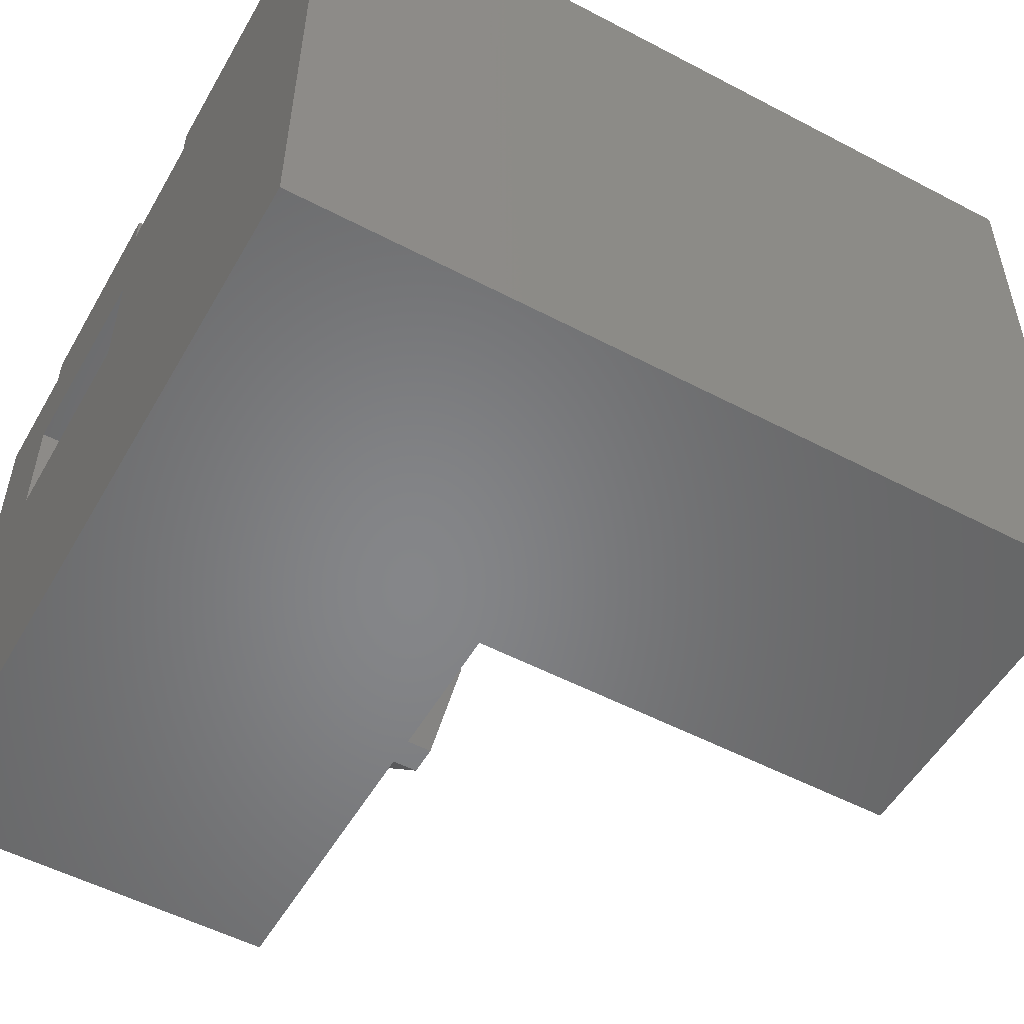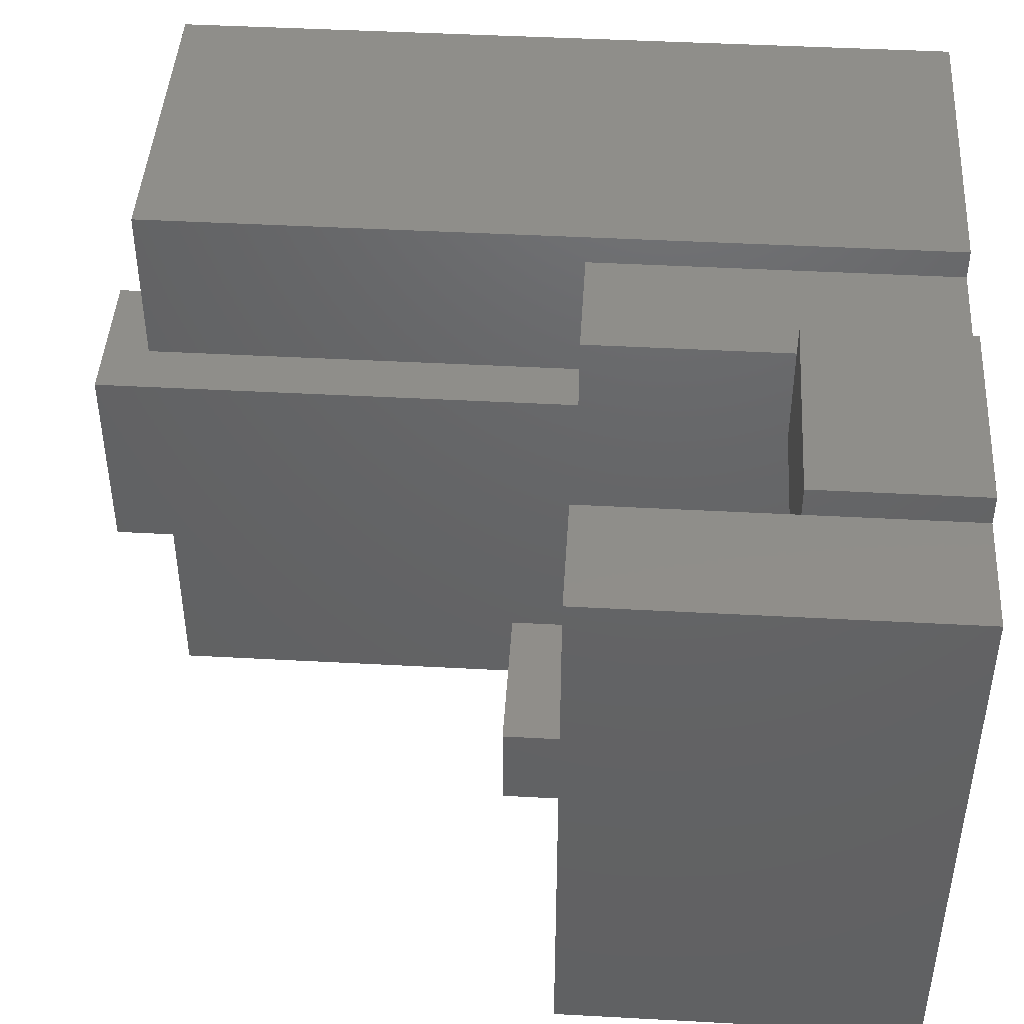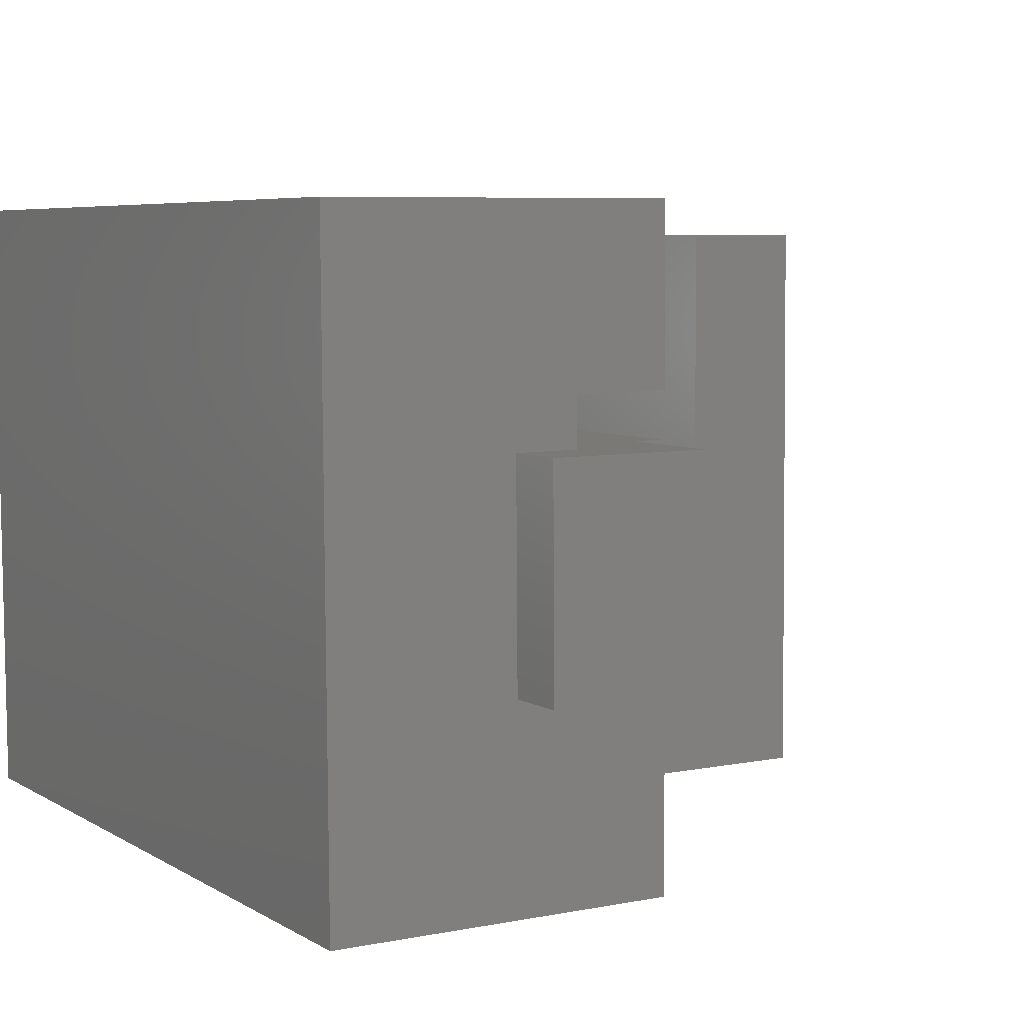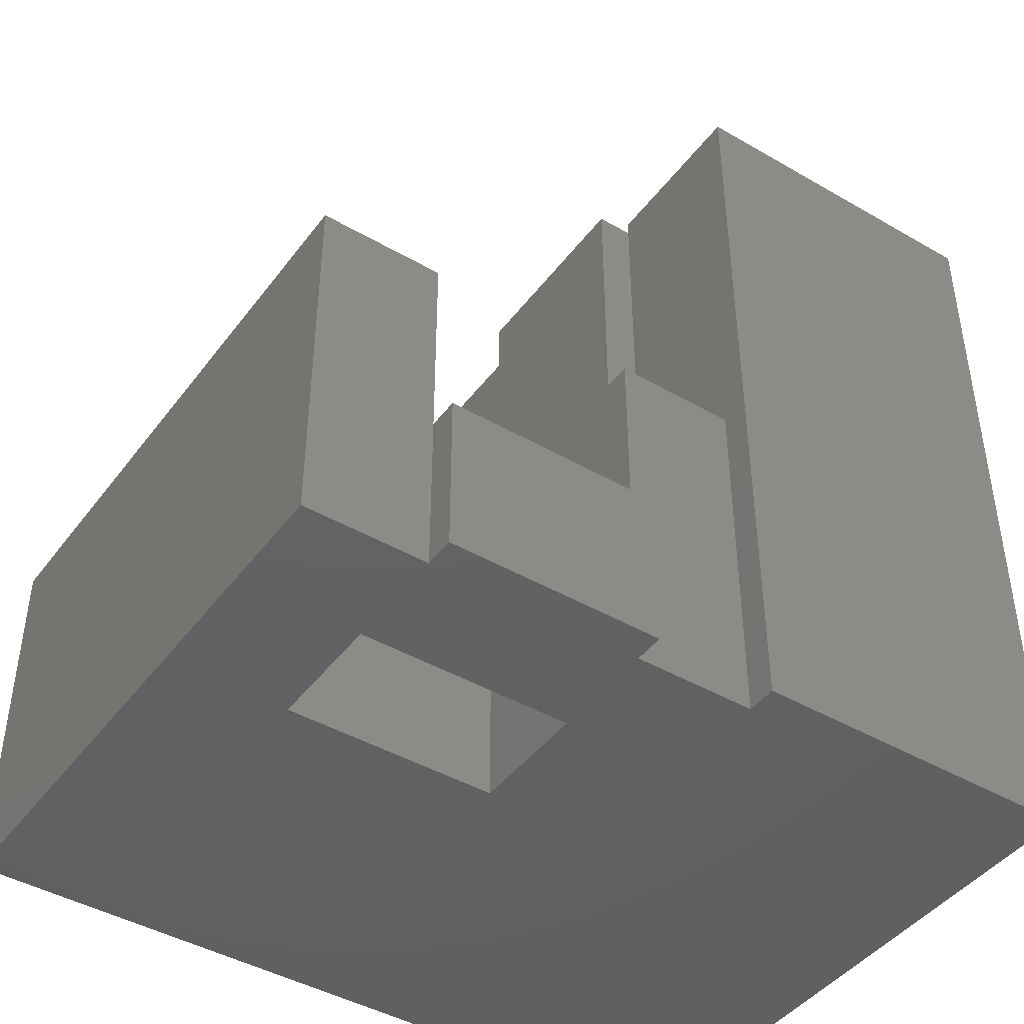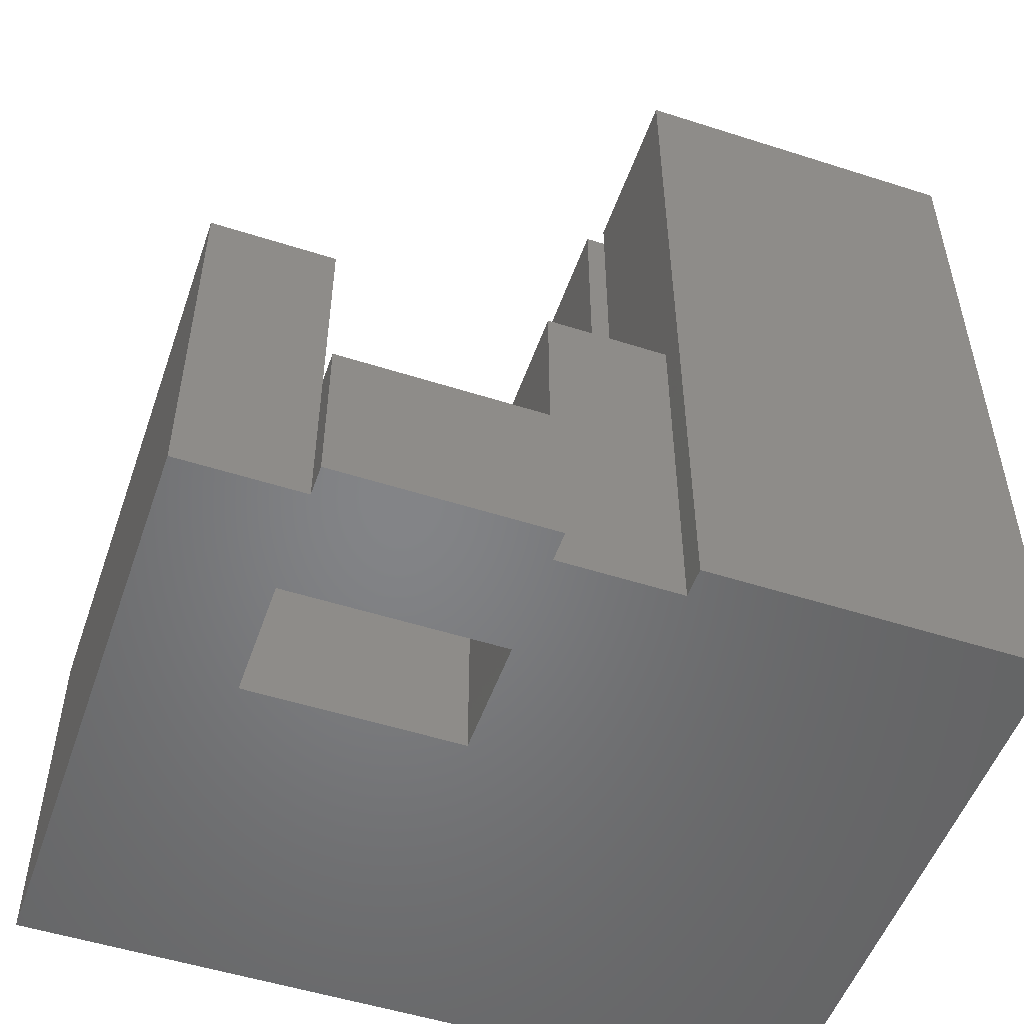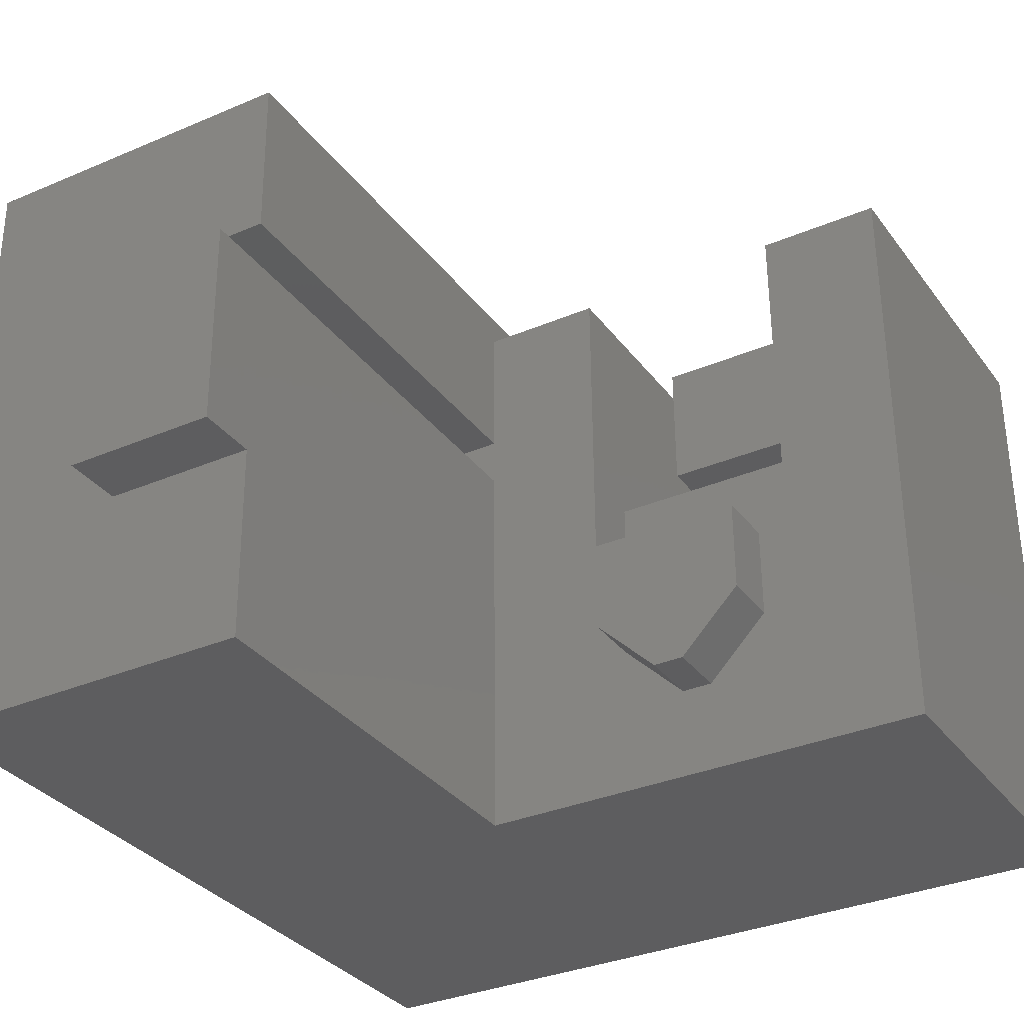
<metadata>
{"format":"stl","ext":"stl","renderer":"f3d","projection":"perspective","resolution":1024,"background":"white","views":[{"elev":-53.4,"azim":-119.3,"up":"+Y"},{"elev":44.9,"azim":93.6,"up":"+Y"},{"elev":5.9,"azim":-30.4,"up":"+Y"},{"elev":-44.0,"azim":146.2,"up":"+Z"},{"elev":-52.0,"azim":161.3,"up":"+Z"},{"elev":-32.4,"azim":30.4,"up":"+Y"}]}
</metadata>
<code>
# stl→obj: 62 verts, 124 faces
v -19.92 15.5 0
v 19.92 -15.46 2.1e-18
v -19.7 -15.74 2.1e-18
v 3.03 2.709 2.1e-18
v 13.7 2.783 2.1e-18
v 2.987 8.805 2.1e-18
v -3.145 14.1 2.26e-18
v 2.951 14.14 2.26e-18
v -3.156 15.62 0
v 2.94 15.66 2.1e-18
v 13.62 14.21 1.94e-18
v 13.61 15.74 2.1e-18
v 19.71 14.25 1.94e-18
v 13.66 8.878 2.1e-18
v 2.951 14.14 8.23
v 2.951 14.14 18.29
v -3.145 14.1 18.29
v -19.7 -15.74 40.23
v -2.94 -15.62 18.29
v -2.94 -15.62 40.23
v 19.92 -15.46 18.29
v 19.71 14.25 18.29
v -3.156 15.62 40.23
v -19.92 15.5 40.23
v -3.081 4.8 43.28
v -3.081 4.8 18.29
v -3.007 -5.867 40.23
v -3.007 -5.867 43.28
v -7.67 7.207 40.23
v -3.098 7.239 18.29
v -3.098 7.239 40.23
v -7.67 7.207 18.29
v -7.653 4.769 18.29
v -7.653 4.769 40.23
v -10.7 4.748 43.28
v -10.7 4.748 40.23
v 13.62 14.21 8.23
v 2.987 8.805 8.23
v 13.66 8.878 8.23
v 2.94 15.66 8.23
v 13.61 15.74 8.23
v 3.03 2.709 14.94
v 3.072 -3.387 14.94
v 3.072 -3.387 18.29
v 13.74 -3.313 18.29
v 13.74 -3.313 14.94
v 12.22 -3.324 18.29
v 12.22 -3.324 21.34
v 4.596 -3.376 18.29
v 4.596 -3.376 21.34
v 13.7 2.783 14.94
v 13.62 14.21 18.29
v -10.63 -5.92 40.23
v -10.63 -5.92 43.28
v 12.25 -7.896 18.29
v 9.22 -10.96 18.29
v 4.627 -7.948 18.29
v 7.696 -10.98 18.29
v 12.25 -7.896 21.34
v 7.696 -10.98 21.34
v 9.22 -10.96 21.34
v 4.627 -7.948 21.34
f 1 2 3
f 2 1 4
f 2 4 5
f 4 1 6
f 6 1 7
f 6 7 8
f 7 1 9
f 10 11 8
f 11 10 12
f 5 13 2
f 13 5 14
f 13 14 6
f 13 6 8
f 13 8 11
f 7 15 8
f 15 7 16
f 16 7 17
f 18 19 20
f 19 2 21
f 2 19 3
f 3 19 18
f 22 2 13
f 2 22 21
f 1 23 9
f 23 1 24
f 3 24 1
f 24 3 18
f 25 19 26
f 19 25 27
f 27 25 28
f 20 19 27
f 29 30 31
f 30 29 32
f 29 33 32
f 33 29 34
f 33 25 26
f 25 33 34
f 25 34 35
f 35 34 36
f 23 7 9
f 7 23 17
f 17 23 30
f 30 23 31
f 37 38 39
f 38 37 15
f 15 37 40
f 40 37 41
f 16 38 15
f 38 16 42
f 42 16 43
f 43 16 44
f 38 4 6
f 4 38 42
f 43 45 46
f 45 43 47
f 47 43 48
f 48 43 49
f 49 43 44
f 50 48 49
f 45 51 46
f 51 14 5
f 14 51 39
f 39 51 37
f 37 51 52
f 52 51 45
f 51 43 46
f 43 51 42
f 4 51 5
f 51 4 42
f 38 14 39
f 14 38 6
f 18 53 24
f 53 18 20
f 53 20 27
f 24 53 36
f 24 36 34
f 24 34 29
f 24 29 31
f 24 31 23
f 25 54 28
f 54 25 35
f 54 36 53
f 36 54 35
f 54 27 28
f 27 54 53
f 47 55 45
f 21 56 19
f 56 21 55
f 55 21 22
f 55 22 45
f 45 22 52
f 49 44 57
f 19 57 26
f 57 19 58
f 58 19 56
f 26 57 44
f 26 44 16
f 26 16 30
f 26 30 33
f 33 30 32
f 30 16 17
f 59 60 61
f 60 59 62
f 62 59 50
f 50 59 48
f 62 49 57
f 49 62 50
f 62 58 60
f 58 62 57
f 60 56 61
f 56 60 58
f 61 55 59
f 55 61 56
f 48 55 47
f 55 48 59
f 11 22 13
f 22 11 52
f 52 11 37
f 10 41 12
f 41 10 40
f 8 40 10
f 40 8 15
f 12 37 11
f 37 12 41

</code>
